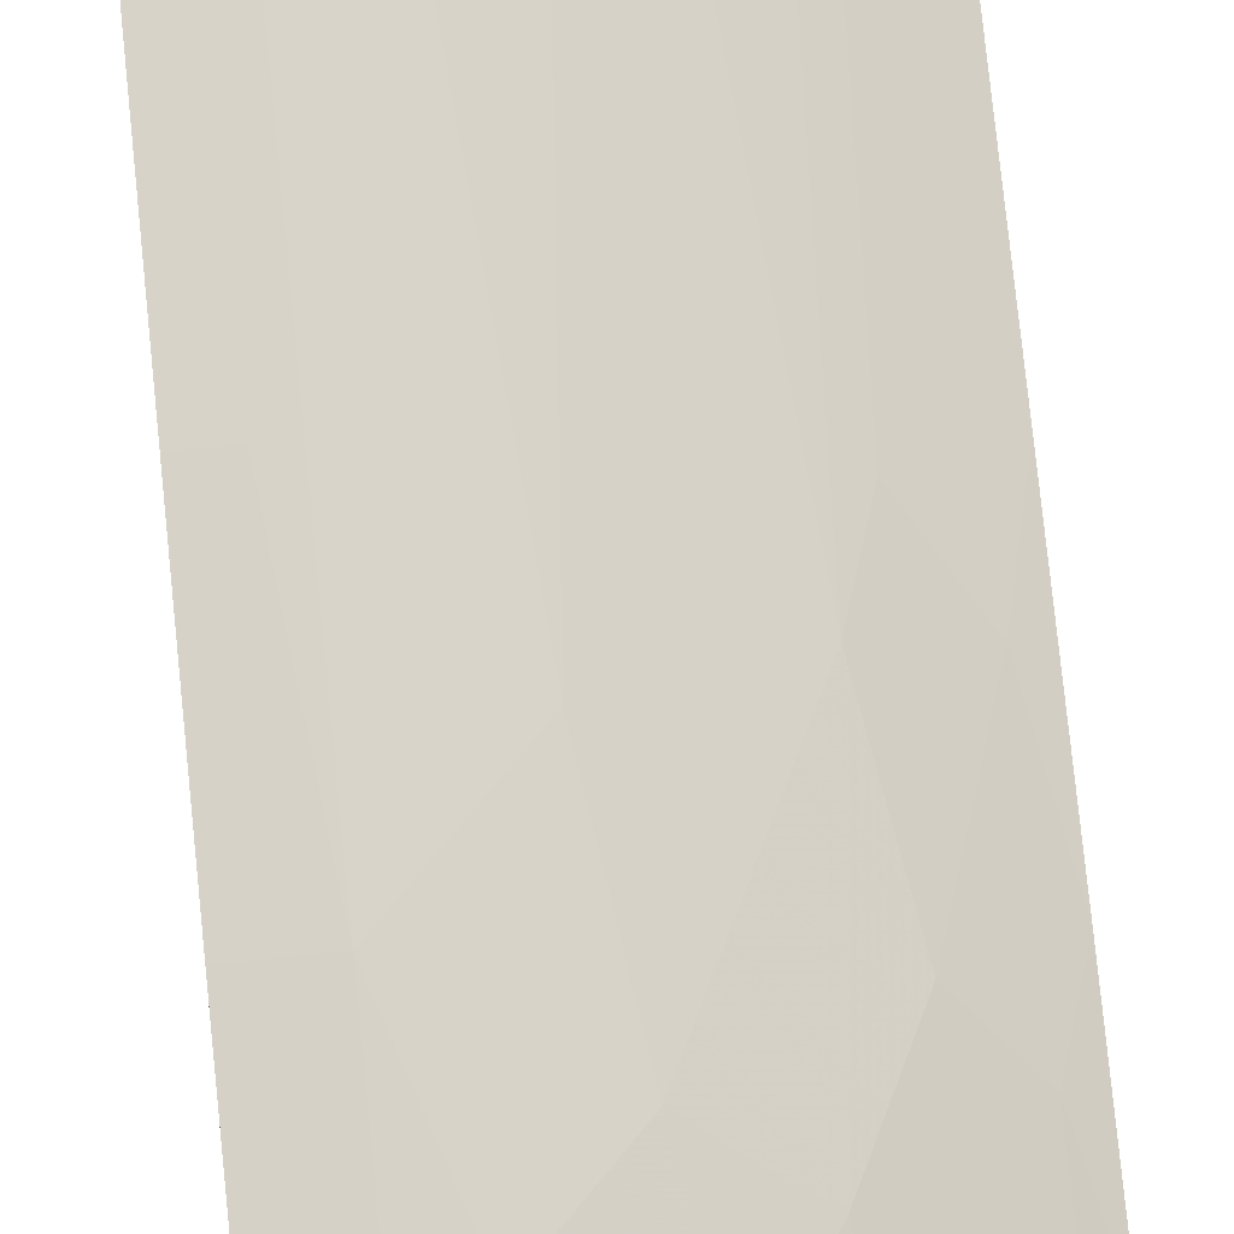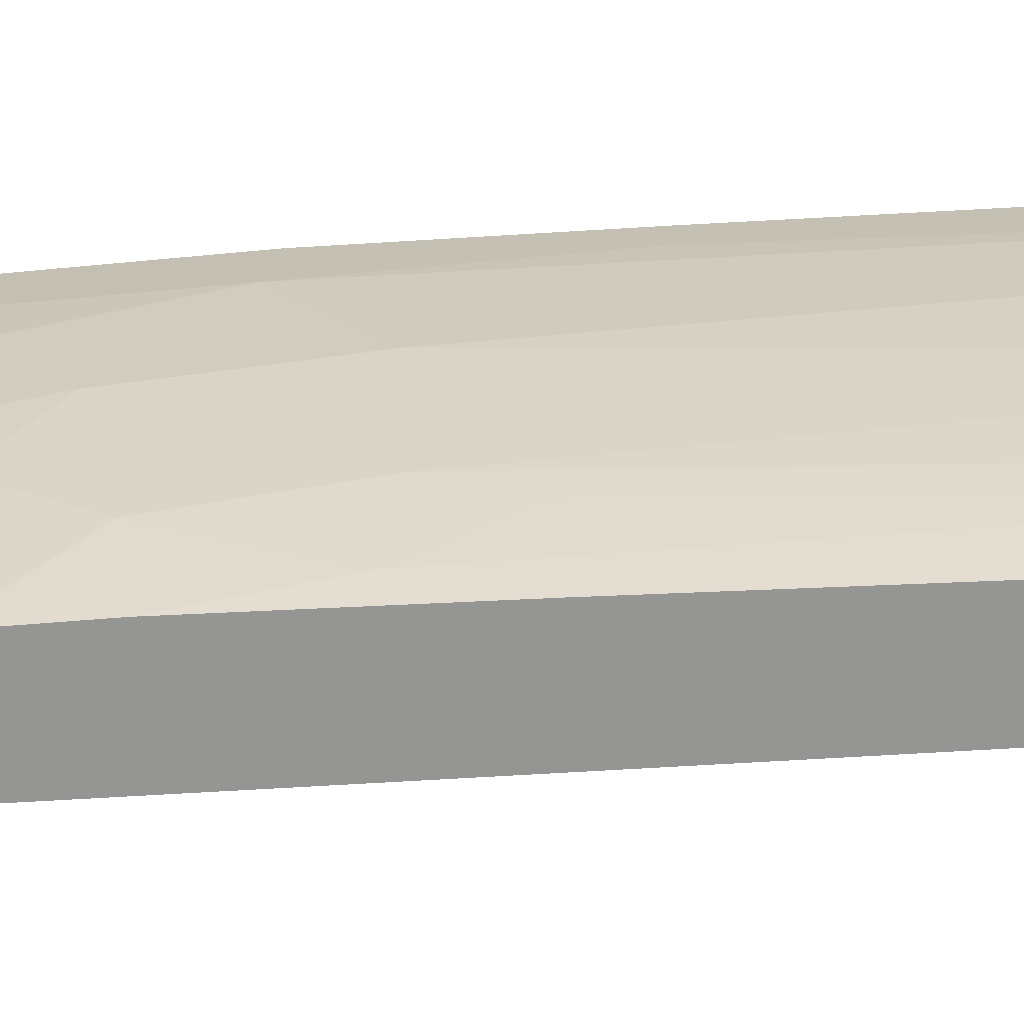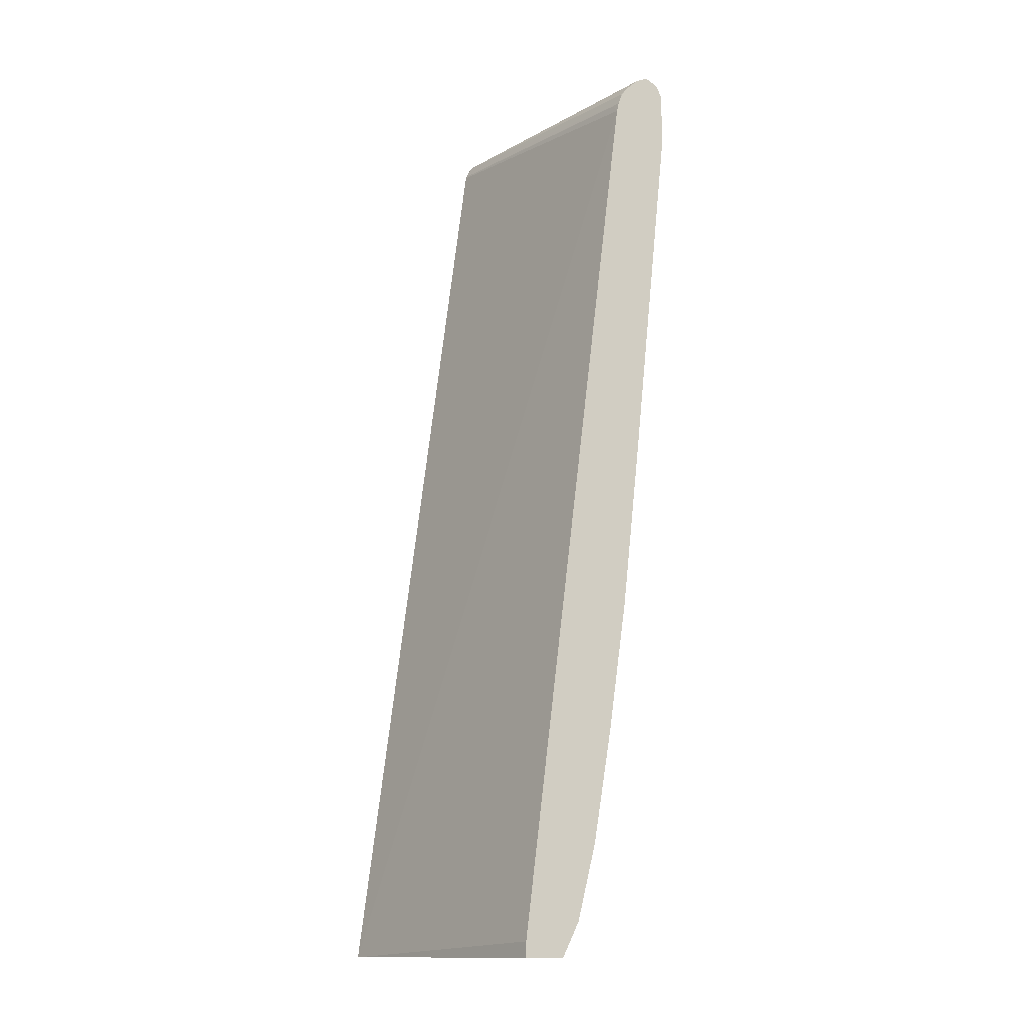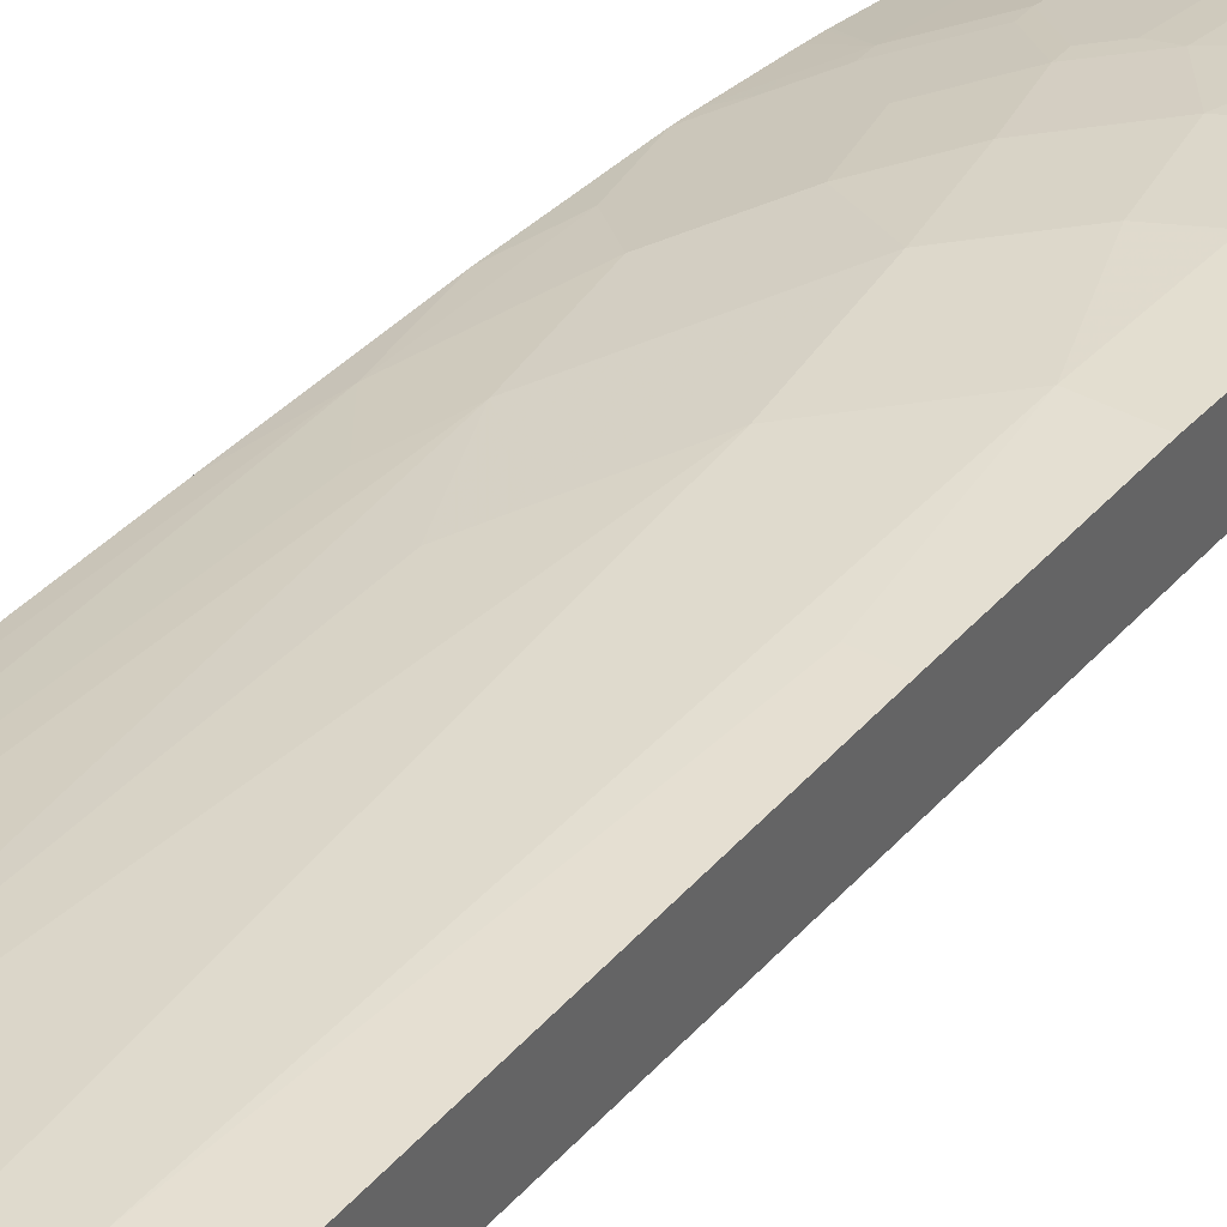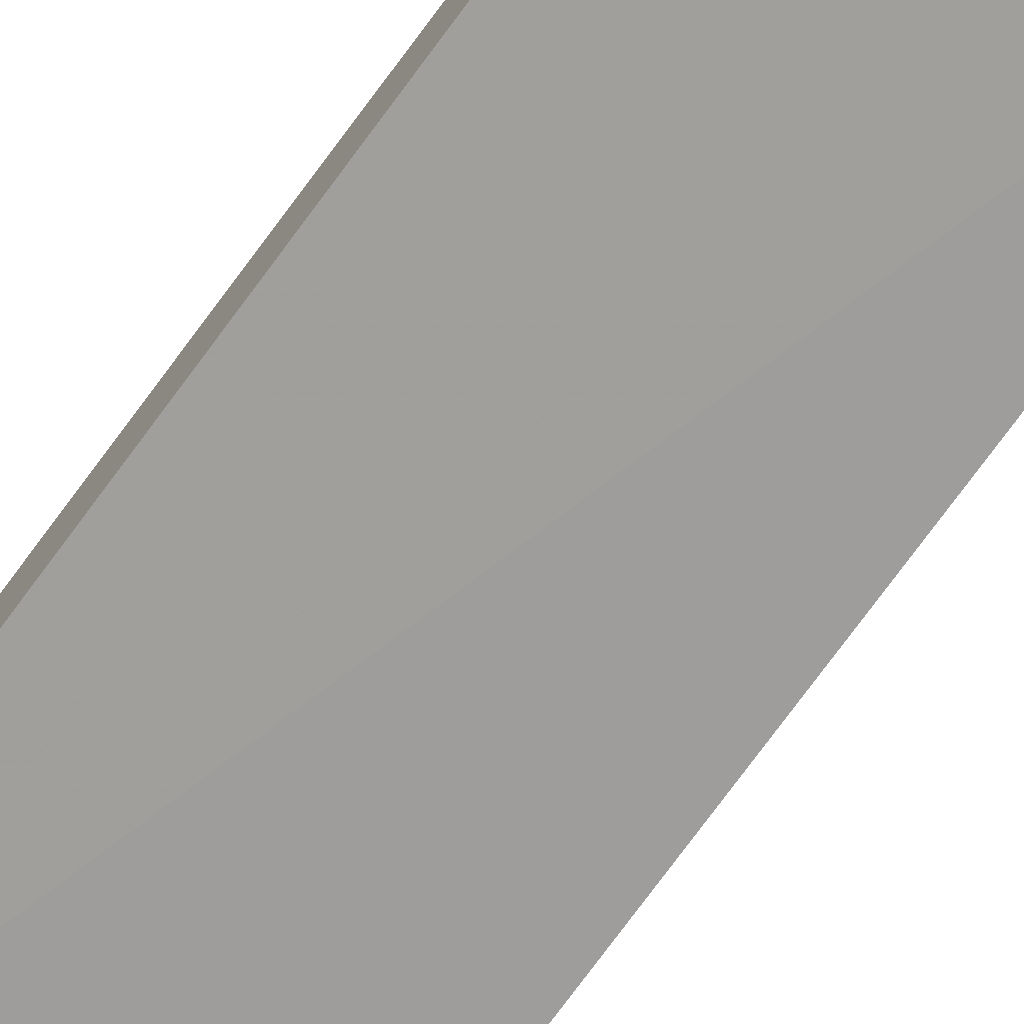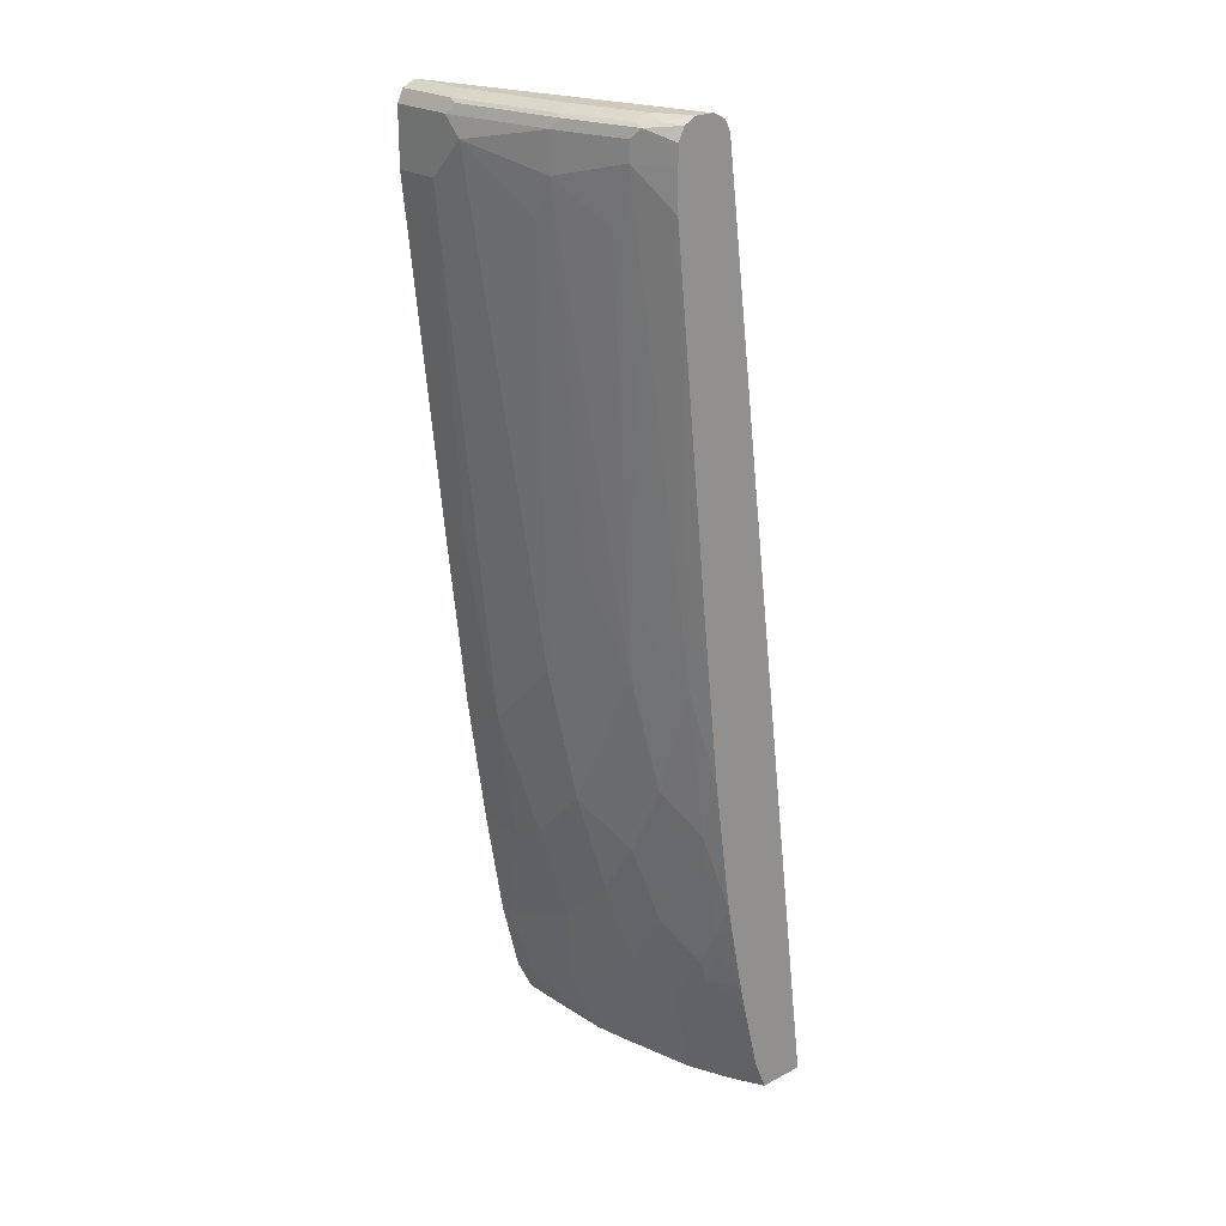
<metadata>
{"format":"obj","ext":"obj","renderer":"f3d","projection":"perspective","resolution":1024,"background":"white","views":[{"elev":71.3,"azim":-5.9,"up":"+Z"},{"elev":20.8,"azim":99.2,"up":"+Z"},{"elev":-13.9,"azim":-114.9,"up":"+Y"},{"elev":41.7,"azim":-146.3,"up":"+Z"},{"elev":-72.4,"azim":142.7,"up":"+Z"},{"elev":22.9,"azim":48.5,"up":"+Y"}]}
</metadata>
<code>
v 0.2653 0.6156 0.683
v 0.2653 0.6156 0.6988
v 0.2653 0.6153 0.6821
v 0.007924 0.6156 0.7487
v 0.2329 0.6156 0.7154
v 0.2653 0.6153 0.6997
v 0.2653 0.6147 0.6804
v 0.06656 0.6156 0.7487
v 0.2606 0.6099 0.671
v 0.007924 0.6116 0.7407
v 0.007924 0.6099 0.7597
v 0.1664 0.6156 0.732
v 0.2329 0.6099 0.7265
v 0.2495 0.6114 0.7175
v 0.2653 0.61 0.7102
v 0.2653 0.6099 0.671
v 0.06656 0.6099 0.7597
v 0.02219 0.6044 0.7265
v 0.007924 0.6099 0.7376
v 0.2653 0.6006 0.6663
v 0.007924 0.5822 0.7173
v 0.007924 0.5907 0.7206
v 0.0111 0.5933 0.7209
v 0.007924 0.6042 0.7627
v 0.07487 0.6072 0.7611
v 0.1664 0.6099 0.7431
v 0.2412 0.6072 0.7279
v 0.2653 0.6091 0.7107
v 0.007924 0.6005 0.7275
v 0.007924 0.5953 0.7234
v 0.2653 0.5989 0.6659
v 0.01664 0.5822 0.7154
v 0.007924 0.5735 0.7154
v 0.007924 0.5989 0.7653
v 0.1747 0.6072 0.7445
v 0.06656 0.5989 0.7653
v 0.2653 0.5989 0.7158
v 0.2329 0.5989 0.732
v 0.2329 0.5822 0.732
v 0.2653 0.5822 0.7158
v 0.2653 -0.2297 0.5586
v 0.007924 -0.2163 0.6156
v 0.007924 0.549 0.7653
v 0.1664 0.5989 0.7487
v 0.08319 0.5822 0.7653
v 0.2653 0.5481 0.7154
v 0.1664 0.5656 0.7487
v 0.2163 0.5323 0.732
v 0.2163 0.2162 0.6988
v 0.2495 0.1664 0.6821
v 0.2653 -0.2297 0.6
v 0.007924 -0.2297 0.6156
v 0.04993 0.549 0.7653
v 0.007924 0.2329 0.732
v 0.1497 0.5323 0.7487
v 0.1165 0.1498 0.7154
v 0.2653 0.232 0.6821
v 0.1497 0.2162 0.7154
v 0.1664 0.2495 0.7154
v 0.1996 0.1664 0.6988
v 0.2163 0.06661 0.6821
v 0.2495 0.03335 0.6655
v 0.2653 0.08233 0.6655
v 0.2455 -0.2297 0.6103
v 0.2653 -0.2025 0.6114
v 0.007924 -0.2297 0.6505
v 0.0333 0.2329 0.732
v 0.04993 0.08324 0.7154
v 0.09984 0.1331 0.7154
v 0.007924 0.08324 0.7154
v 0.1165 0.01664 0.6988
v 0.1331 0.03335 0.6988
v 0.183 8.12e-06 0.6821
v 0.2495 -0.06651 0.6489
v 0.2653 -0.03408 0.6489
v 0.2366 -0.2297 0.6148
v 0.235 -0.183 0.6281
v 0.2013 -0.2297 0.6289
v 0.2653 -0.136 0.6281
v 0.03166 -0.2297 0.6505
v 0.007924 -0.2107 0.6599
v 0.04993 -0.03325 0.6988
v 0.08319 -0.01662 0.6988
v 0.09984 8.12e-06 0.6988
v 0.007924 -0.03325 0.6988
v 0.1497 -0.04988 0.6821
v 0.1996 -0.06651 0.6655
v 0.2329 -0.09977 0.6489
v 0.2516 -0.08314 0.6447
v 0.2653 -0.05245 0.6454
v 0.2017 -0.1663 0.6447
v 0.235 -0.1164 0.6447
v 0.1518 -0.2163 0.6447
v 0.1331 -0.2163 0.6489
v 0.1862 -0.2297 0.6322
v 0.1851 -0.183 0.6447
v 0.2653 -0.133 0.6287
v 0.1031 -0.2297 0.6489
v 0.03884 -0.2107 0.6599
v 0.007924 -0.1996 0.6655
v 0.01664 -0.133 0.6821
v 0.06656 -0.1164 0.6821
v 0.09984 -0.09977 0.6821
v 0.007924 -0.133 0.6821
v 0.1664 -0.1164 0.6655
v 0.1996 -0.1497 0.6489
v 0.2653 -0.1173 0.6322
v 0.1684 -0.133 0.6613
v 0.1518 -0.1497 0.6613
v 0.08319 -0.183 0.6655
v 0.1214 -0.2297 0.6455
v 0.1386 -0.2274 0.6433
v 0.1331 -0.1497 0.6655
v 0.1303 -0.2297 0.6439
v 0.0333 -0.1996 0.6655
f 64 65 76
f 61 73 74
f 62 75 63
f 62 74 75
f 61 74 62
f 72 86 73
f 60 72 73
f 58 60 59
f 58 72 60
f 56 72 58
f 60 73 61
f 65 77 78
f 68 82 83
f 65 79 77
f 66 80 99
f 66 99 81
f 68 70 85
f 68 85 82
f 68 83 84
f 68 84 69
f 71 84 103
f 71 103 86
f 56 71 72
f 71 86 72
f 65 78 76
f 56 84 71
f 47 58 59
f 55 56 58
f 41 66 52
f 73 86 87
f 41 52 42
f 43 54 67
f 43 67 53
f 44 45 47
f 45 55 47
f 45 53 69
f 45 69 56
f 45 56 55
f 46 50 57
f 47 55 58
f 47 59 60
f 47 60 48
f 48 60 49
f 49 60 61
f 49 61 50
f 50 61 62
f 50 62 63
f 50 63 57
f 51 65 64
f 53 67 68
f 53 68 69
f 54 70 68
f 54 68 67
f 56 69 84
f 73 87 88
f 91 108 96
f 74 88 92
f 91 106 108
f 92 97 107
f 93 96 109
f 93 109 94
f 94 110 98
f 94 98 111
f 94 111 112
f 94 112 95
f 94 109 113
f 94 113 110
f 95 112 114
f 96 108 109
f 98 110 115
f 98 115 99
f 100 115 101
f 100 101 104
f 101 115 102
f 102 115 110
f 102 110 103
f 103 110 113
f 105 113 109
f 105 109 108
f 105 108 106
f 41 80 66
f 111 114 112
f 91 92 106
f 73 88 74
f 89 107 90
f 88 106 92
f 74 92 89
f 74 89 90
f 74 90 75
f 77 91 78
f 77 79 92
f 77 92 91
f 78 93 94
f 78 94 95
f 78 91 96
f 78 96 93
f 79 97 92
f 80 98 99
f 81 99 115
f 81 115 100
f 82 85 104
f 82 104 101
f 82 101 102
f 82 102 103
f 82 103 83
f 83 103 84
f 86 103 113
f 86 113 105
f 86 105 87
f 87 105 106
f 87 106 88
f 89 92 107
f 41 98 80
f 41 78 95
f 41 114 111
f 4 9 10
f 4 10 19
f 4 19 29
f 4 29 30
f 4 30 22
f 4 22 21
f 4 21 33
f 4 33 42
f 4 42 52
f 4 52 66
f 4 66 81
f 4 7 9
f 4 81 100
f 4 104 85
f 4 85 70
f 4 70 54
f 4 54 43
f 4 43 34
f 4 34 24
f 4 24 11
f 4 11 17
f 4 17 8
f 5 12 26
f 5 26 13
f 4 100 104
f 3 7 4
f 2 5 6
f 1 5 2
f 41 111 98
f 1 2 6
f 1 6 15
f 1 15 28
f 1 28 37
f 1 37 40
f 1 40 46
f 1 46 57
f 1 57 63
f 1 63 75
f 1 75 90
f 1 90 107
f 1 107 97
f 1 97 79
f 1 79 65
f 1 65 51
f 1 51 41
f 1 41 31
f 1 31 20
f 1 20 16
f 1 16 7
f 1 7 3
f 1 3 4
f 1 4 8
f 1 12 5
f 5 13 14
f 5 14 6
f 1 8 12
f 7 16 9
f 27 35 44
f 27 44 38
f 27 38 39
f 27 39 40
f 27 40 37
f 31 33 32
f 31 41 33
f 33 41 42
f 34 43 53
f 34 53 45
f 34 45 36
f 27 37 28
f 36 45 44
f 38 47 39
f 39 46 40
f 39 47 48
f 39 48 49
f 39 49 50
f 39 50 46
f 41 51 64
f 41 64 76
f 41 76 78
f 6 14 15
f 41 95 114
f 38 44 47
f 25 36 35
f 35 36 44
f 24 34 25
f 8 17 26
f 8 26 12
f 25 34 36
f 9 18 19
f 9 19 10
f 9 16 20
f 9 20 21
f 9 21 22
f 9 23 18
f 11 24 25
f 11 25 17
f 13 26 35
f 13 35 27
f 9 22 23
f 13 27 14
f 21 32 33
f 22 30 23
f 20 32 21
f 20 31 32
f 18 23 30
f 18 30 29
f 17 35 26
f 17 25 35
f 15 27 28
f 14 27 15
f 18 29 19

</code>
